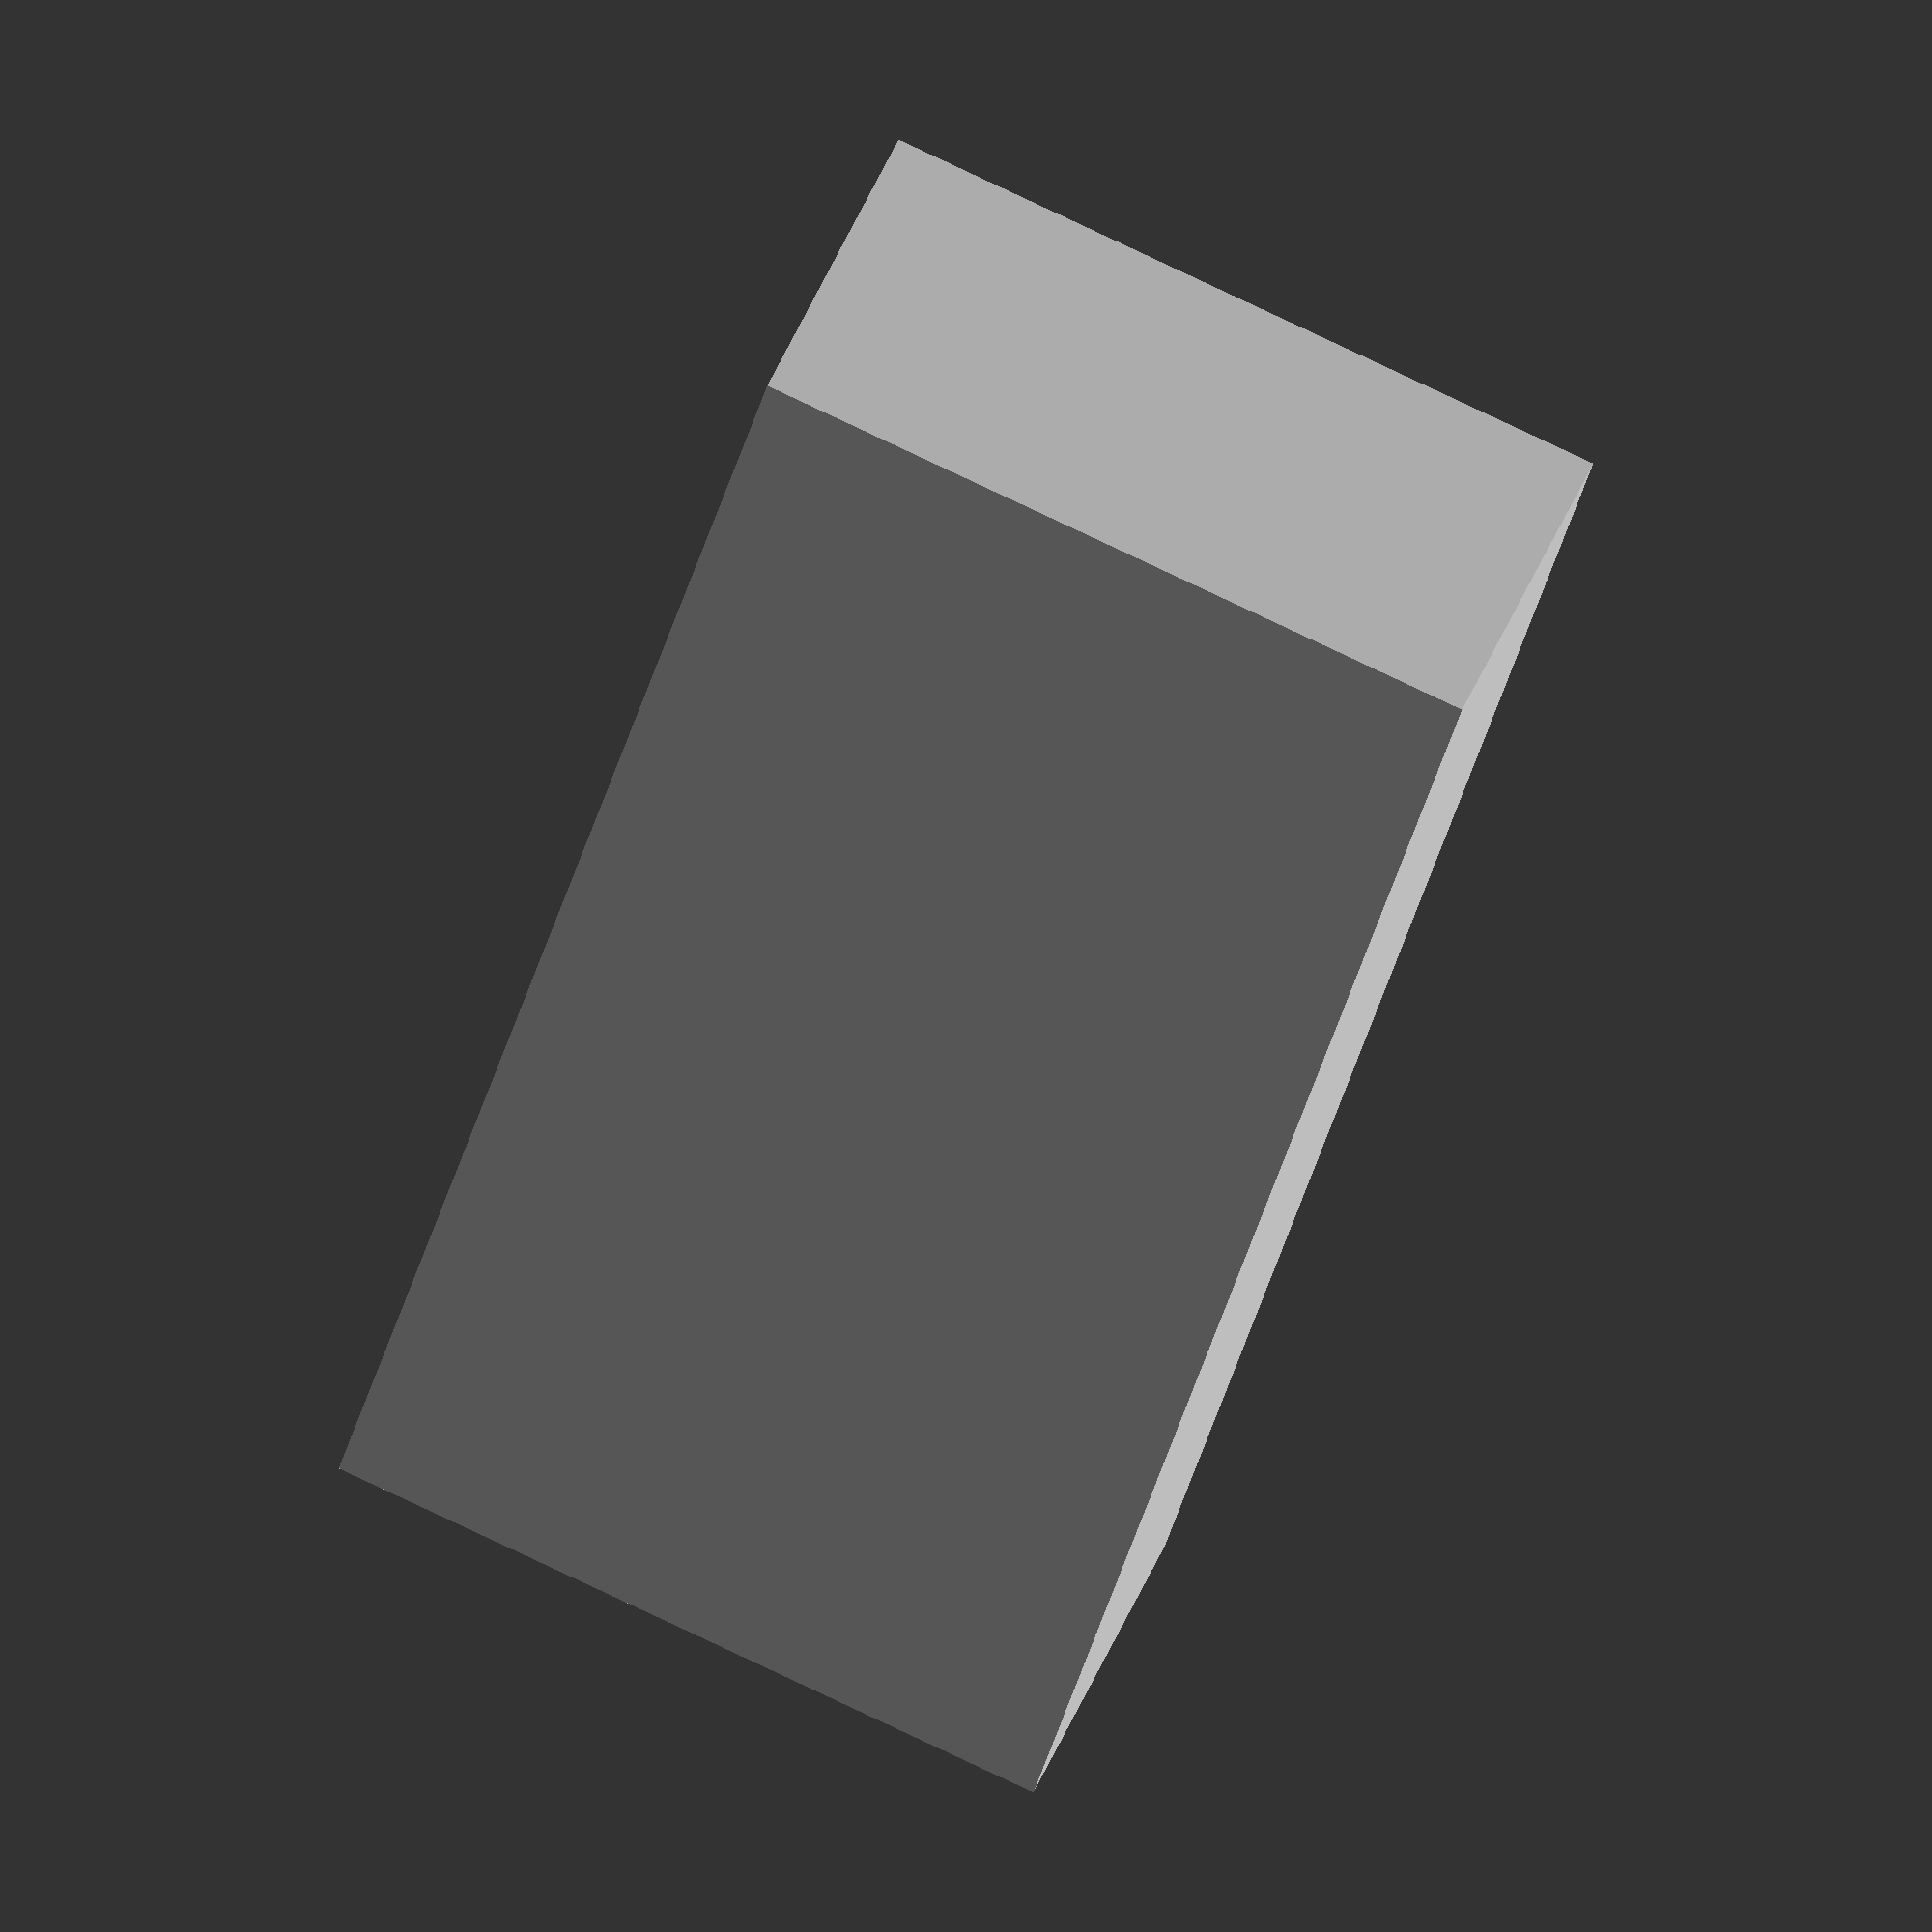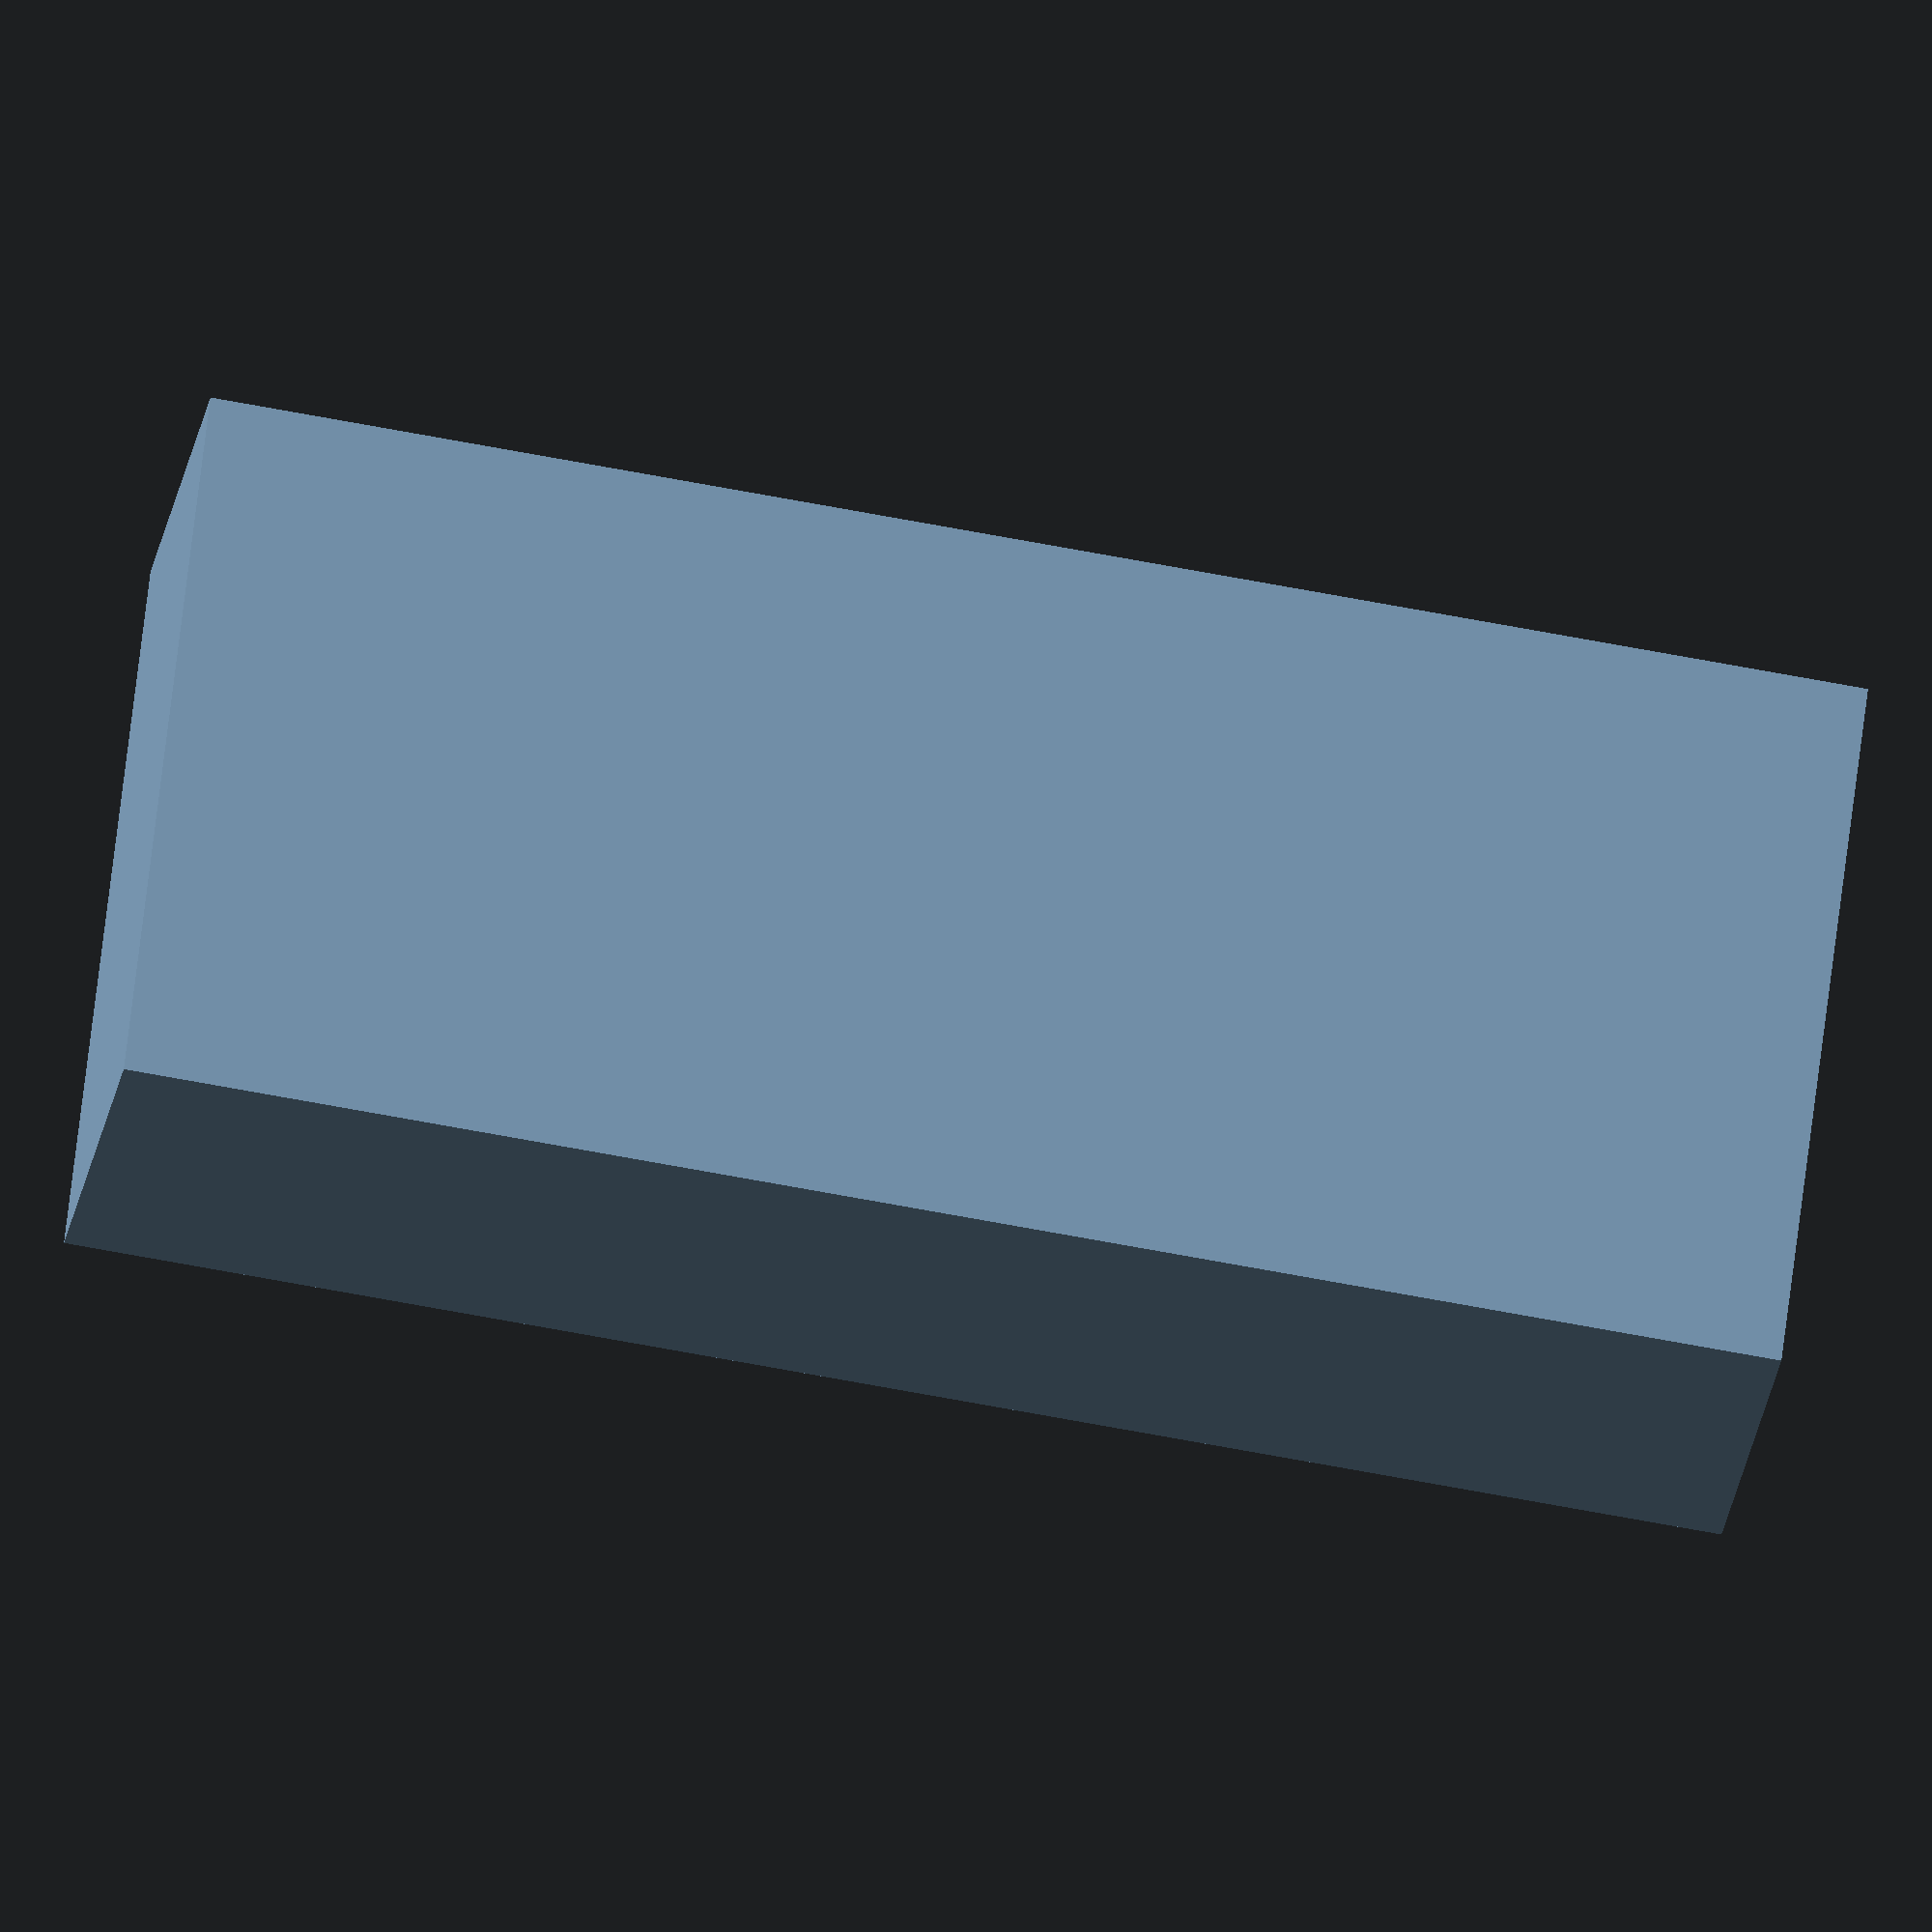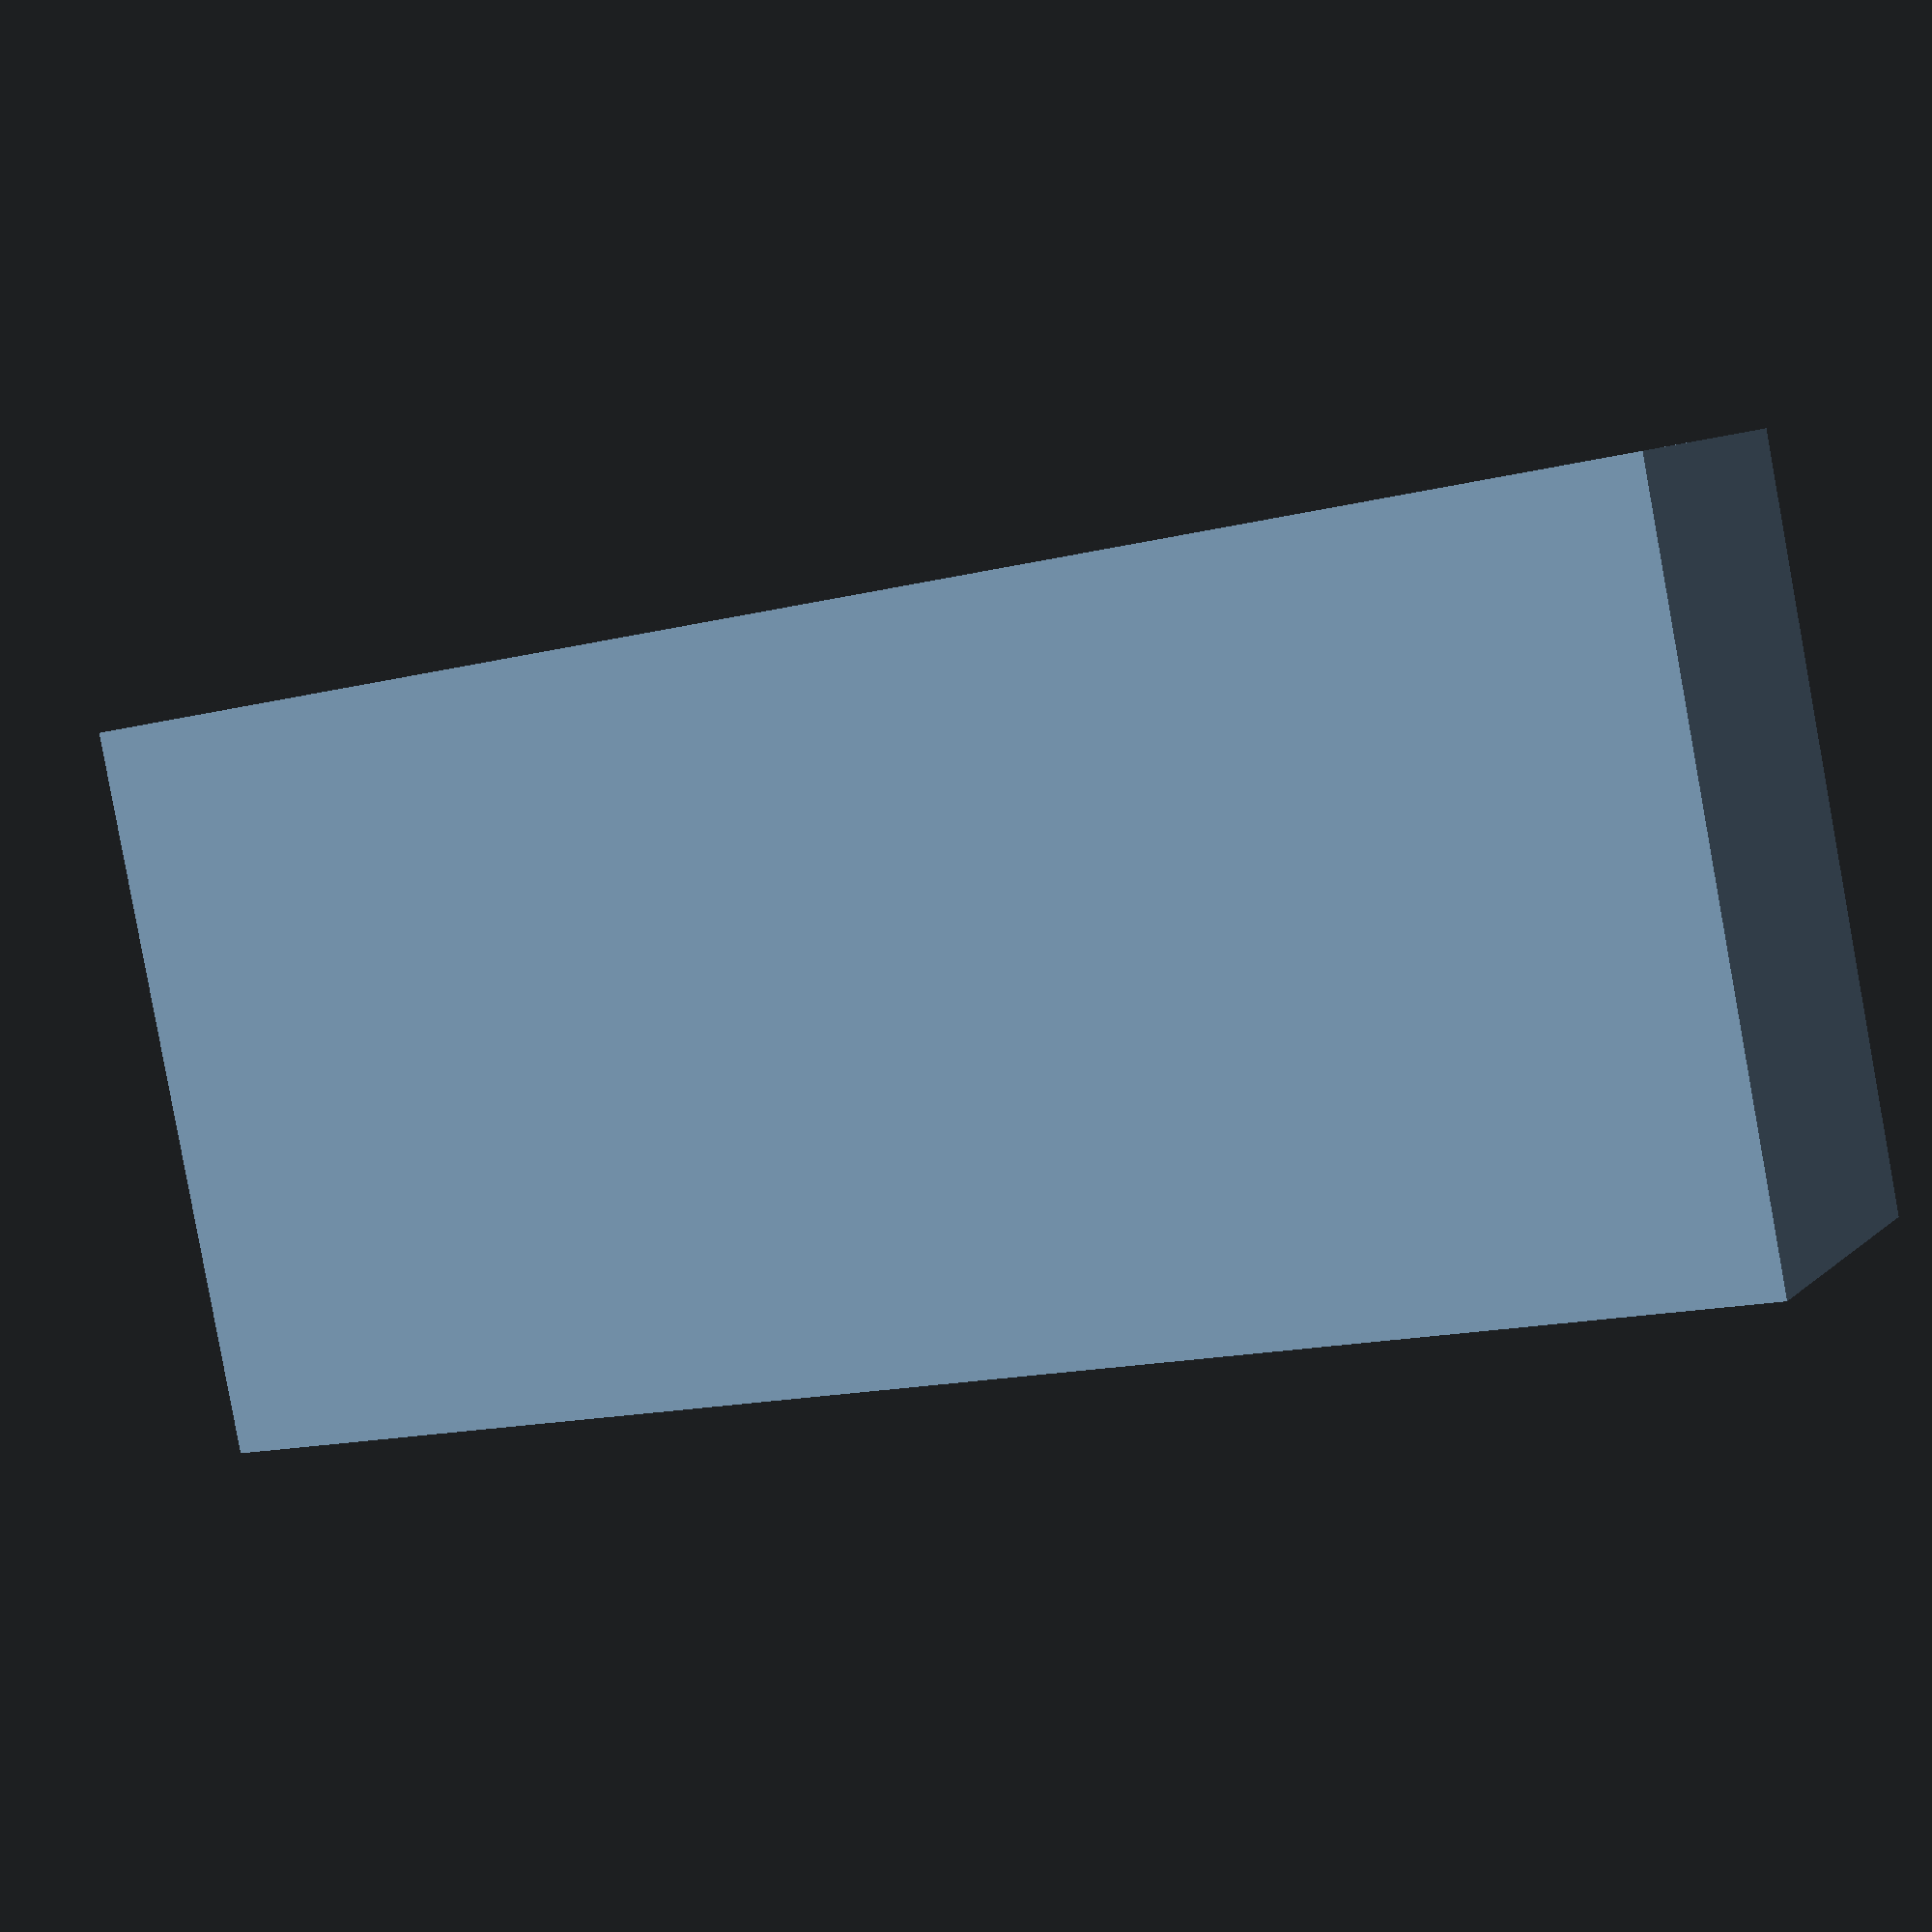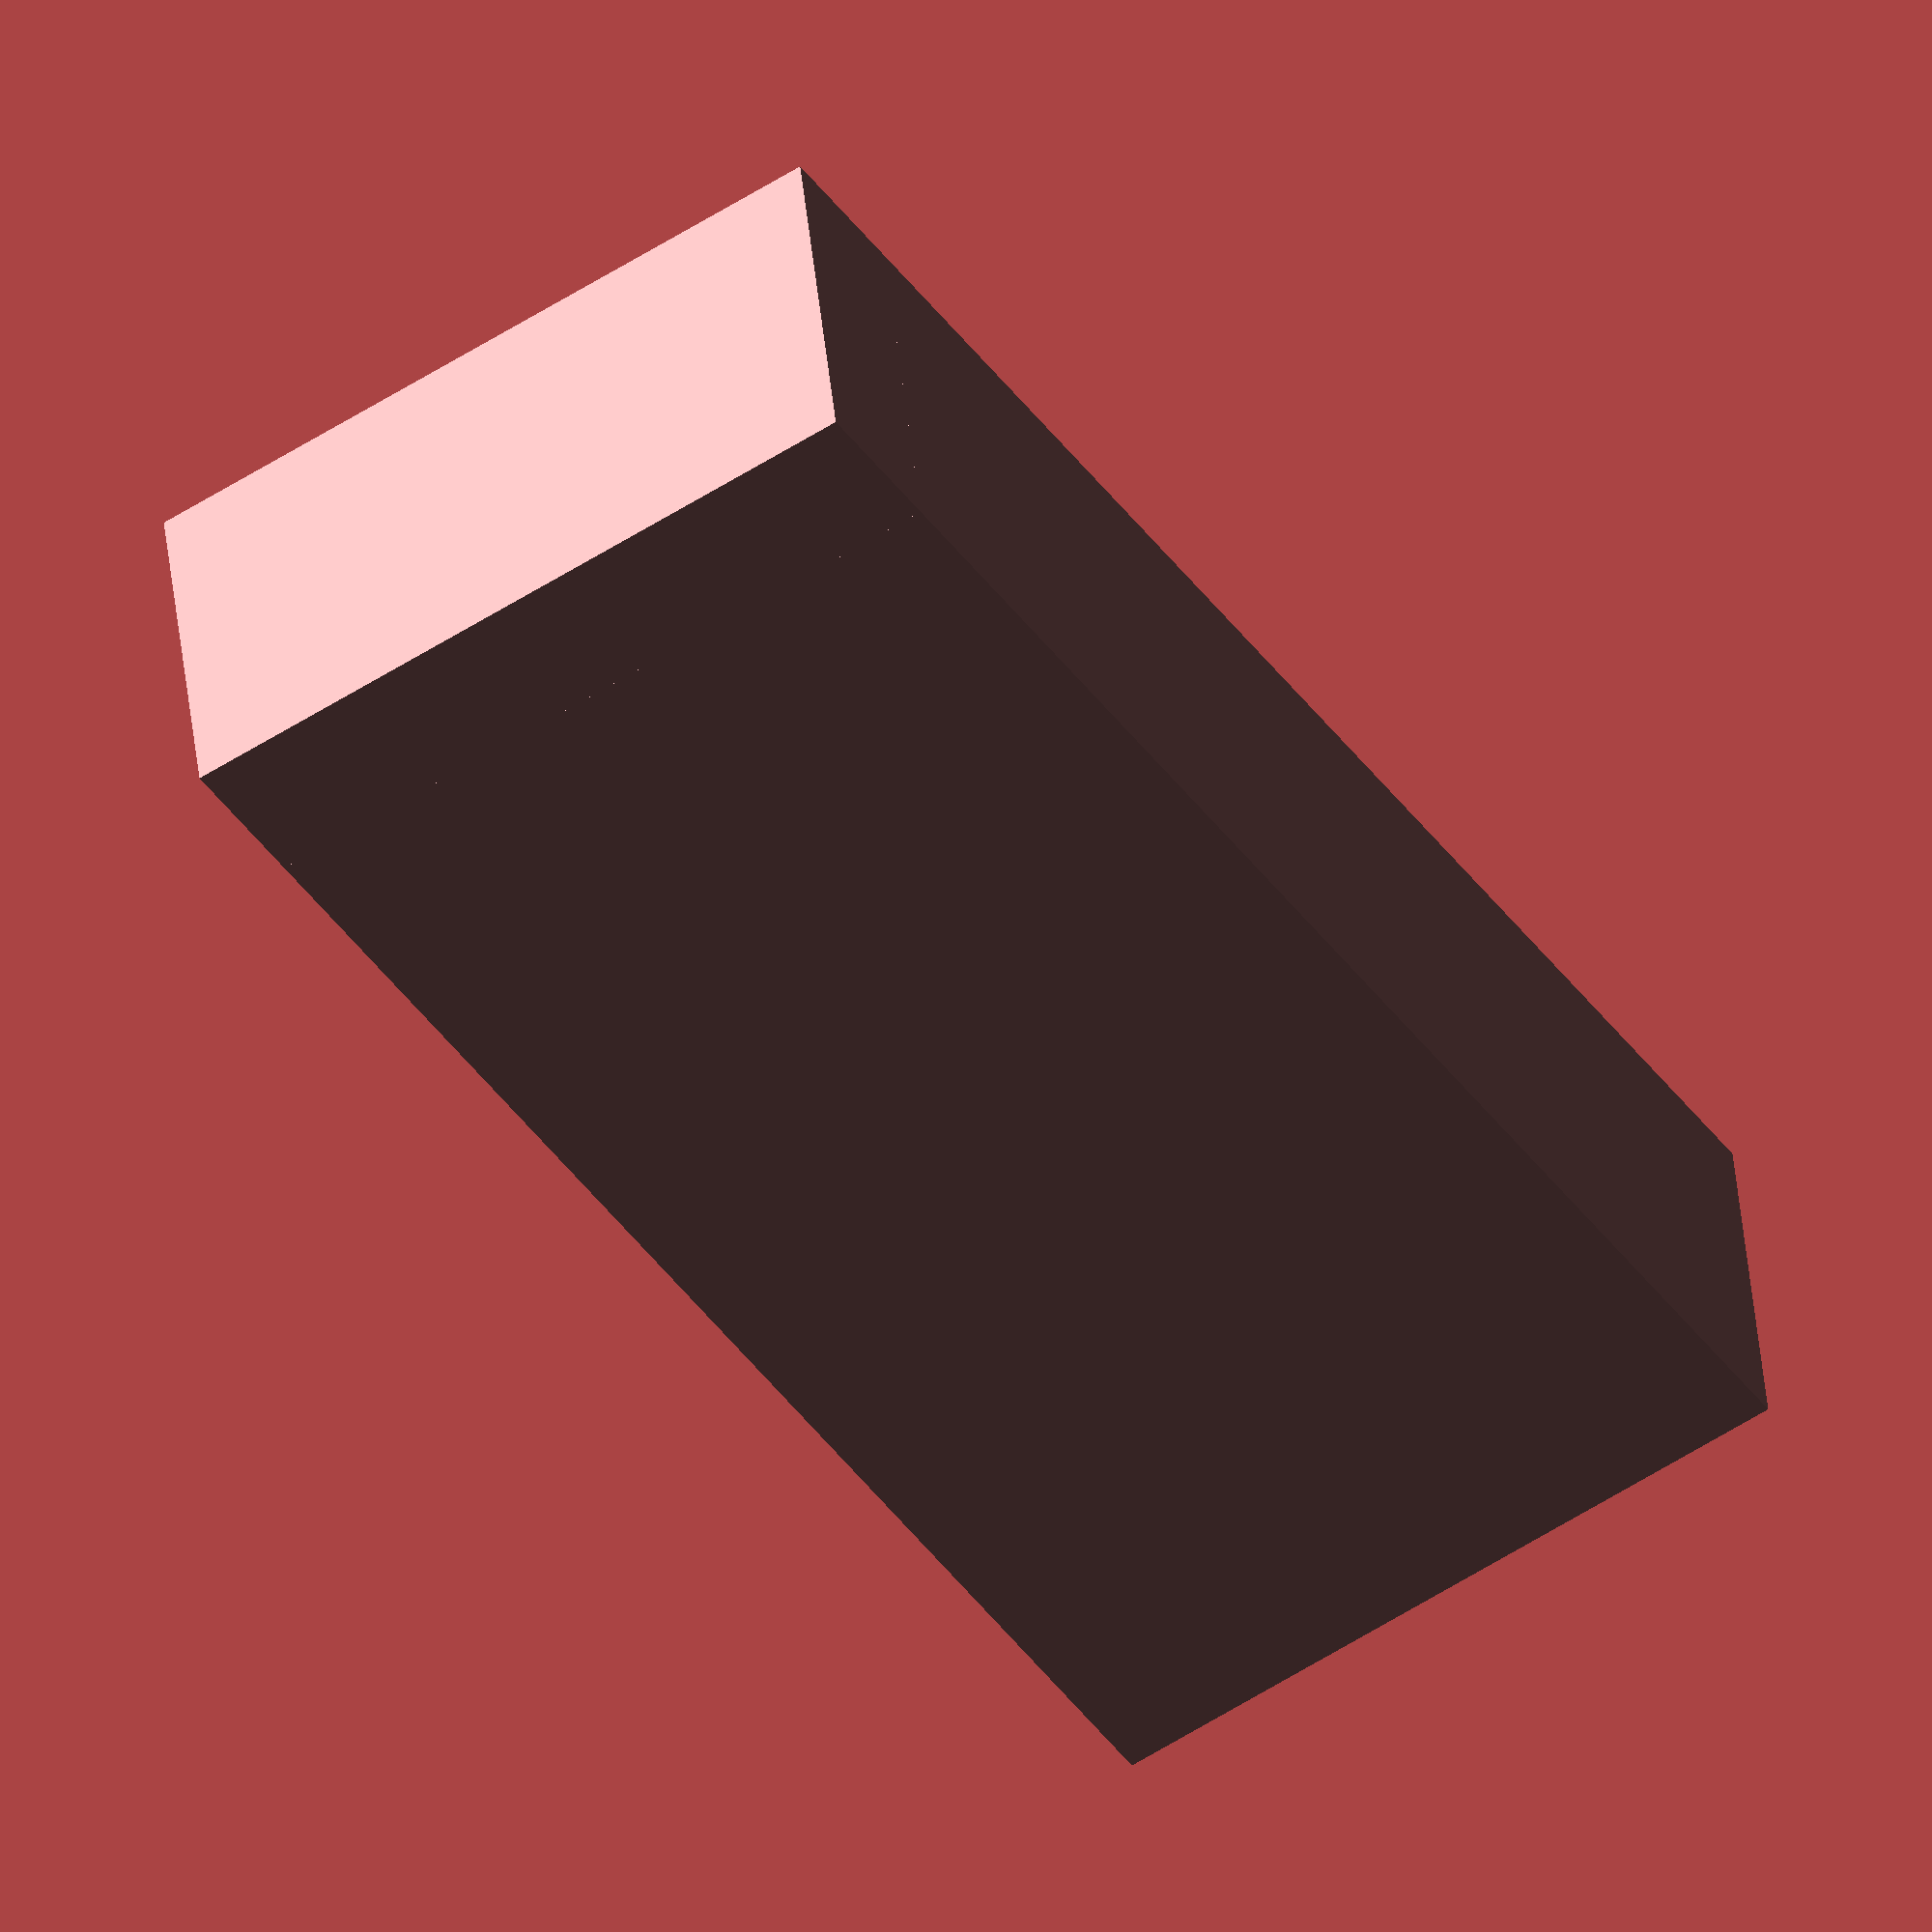
<openscad>
// Parametric OpenSCAD module with Customizer dropdown for finger slot shapes
// Usage: Select shape from Customizer dropdown

// Dropdown for selecting shape
shape = "rectangle"; // [rectangle, oval, scoop, triangle, keyhole, teardrop]

// Combined parameters: [length, width, height, rotation_z]
slot_params = [30, 15, 6, 0]; // length (mm), width (mm), height (mm), rotation Z (deg)
slot_pos = [0, 0]; // Translation position [x, y] in mm
z_offset = 0;

module finger_slot(z_offset, shape, slot_params, slot_pos) {
    //shape, length, width, height, radius
    length = slot_params[0];
    width = slot_params[1];
    height = slot_params[2];
    radius = width / 2;
    rotation_z = slot_params[3];
    translate([slot_pos[0], slot_pos[1], z_offset*7])
        rotate([0,0,rotation_z])
        union() {
            // Original shape
            if (shape == "oval") {
                // Proper Oval (outer dimension equals length)
                translate([0, 0, -height])
                linear_extrude(height)
                    scale([length / width, 1])
                        circle(r=width / 2);
            } else if (shape == "keyhole") {
                // Keyhole (Circular end + narrow slot)
                rotate([0,0,-90])
                translate([0, length-width/2, -height])
                union() {
                    cylinder(r=width/2, h=height);
                    translate([-width/2,-length+width/2,0])
                        cube([width, length-width/2, height]);
                }
            } else if (shape == "scoop") {
                // Half-Oval scoop (on its side)
                difference() {
                    rotate([90,0,0])
                    translate([0,0,-width/2])
                    linear_extrude(width)
                        scale([length/height/2, 1])
                            circle(r=height);
                    translate([0,0,height/2])
                        cube([length, width+.01, height], center=true);
                }
            } else if (shape == "teardrop") {
                // Teardrop shape (flipped around Y-axis)
                rotate([0,180,-90])
                translate([0, width/4, 0])
                hull() {
                    cylinder(r=width/4, h=height);
                    translate([0, length-width*.75, 0]) cylinder(r1=radius, r2=radius/2, h=height);
                }
            } else if (shape == "triangle") {
                // Triangle (Centered)
                rotate([-90,0,0])
                translate([0, height/2, -width/2])
                linear_extrude(width)
                    polygon(points=[[-length/2, -height/2], [0, height/2], [length/2, -height/2]]);
            } else if (shape == "rectangle") {
                // Rectangle shape (Centered)
                translate([-length/2, -width/2, -height])
                    cube([length, width, height]);
            } else {
                echo("Unknown shape: ", shape);
            }
            // Mirrored shape across XY plane, scaled in Z by 10
            mirror([0,0,1])
                scale([1,1,10])
                    if (shape == "oval") {
                        translate([0, 0, -height])
                        linear_extrude(height)
                            scale([length / width, 1])
                                circle(r=width / 2);
                    } else if (shape == "keyhole") {
                        rotate([0,0,-90])
                        translate([0, length-width/2, -height])
                        union() {
                            cylinder(r=width/2, h=height);
                            translate([-width/2,-length+width/2,0])
                                cube([width, length-width/2, height]);
                        }
                    } else if (shape == "scoop") {
                        difference() {
                            rotate([90,0,0])
                            translate([0,0,-width/2])
                            linear_extrude(width)
                                scale([length/height/2, 1])
                                    circle(r=height);
                            translate([0,0,height/2])
                                cube([length, width+.01, height], center=true);
                        }
                    } else if (shape == "teardrop") {
                        rotate([0,180,-90])
                        translate([0, width/4, 0])
                        hull() {
                            cylinder(r=width/4, h=height);
                            translate([0, length-width*.75, 0]) cylinder(r1=radius, r2=radius/2, h=height);
                        }
                    } else if (shape == "triangle") {
                        rotate([-90,0,0])
                        translate([0, height/2, -width/2])
                        linear_extrude(width)
                            polygon(points=[[-length/2, -height/2], [0, height/2], [length/2, -height/2]]);
                    } else if (shape == "rectangle") {
                        translate([-length/2, -width/2, -height])
                            cube([length, width, height]);
                    }
        }
}

// Render of selected shape (now includes mirror inside the module)
finger_slot(z_offset, shape, slot_params, slot_pos);

</openscad>
<views>
elev=41.5 azim=20.7 roll=345.3 proj=o view=wireframe
elev=243.7 azim=234.1 roll=281.1 proj=o view=solid
elev=195.6 azim=247.4 roll=242.2 proj=p view=solid
elev=44.5 azim=186.4 roll=213.5 proj=o view=solid
</views>
